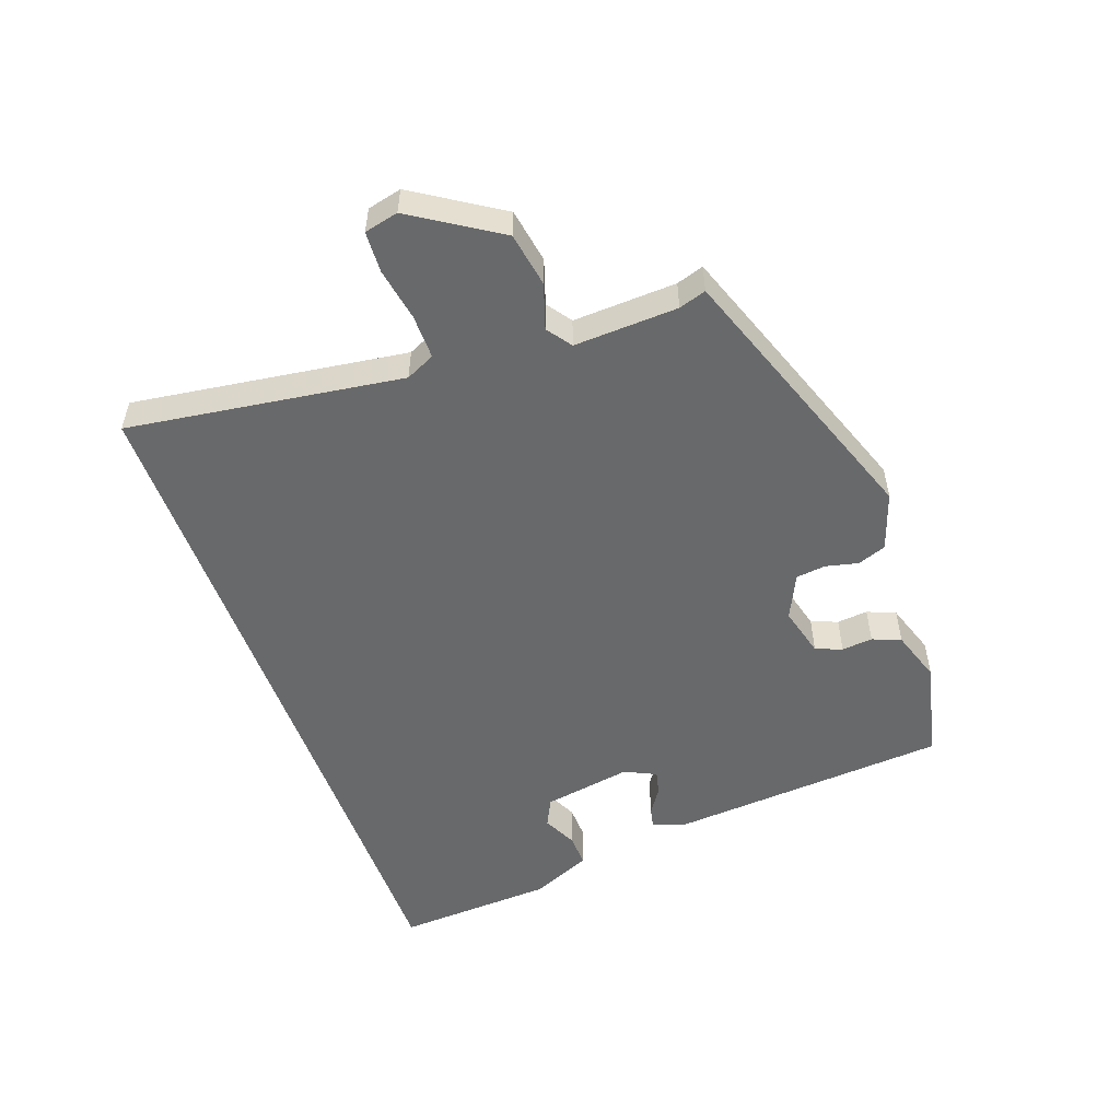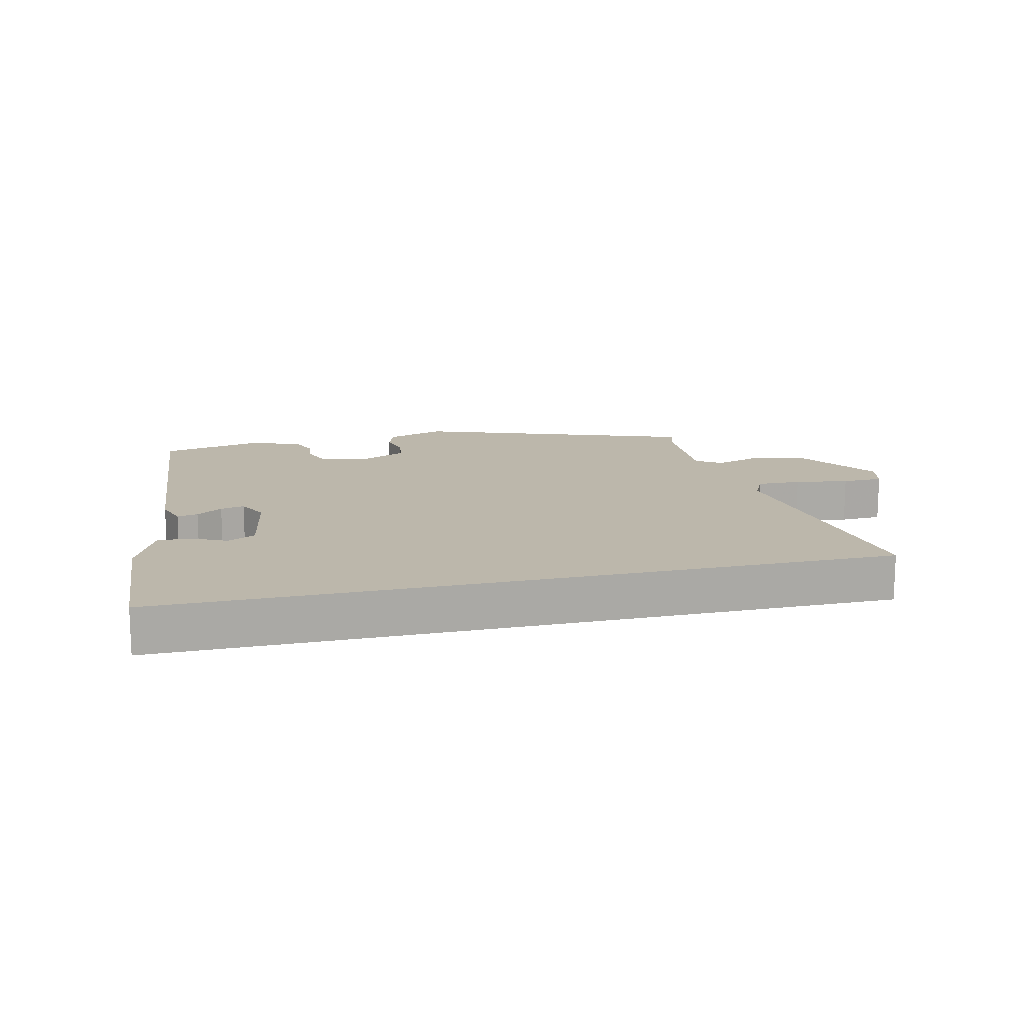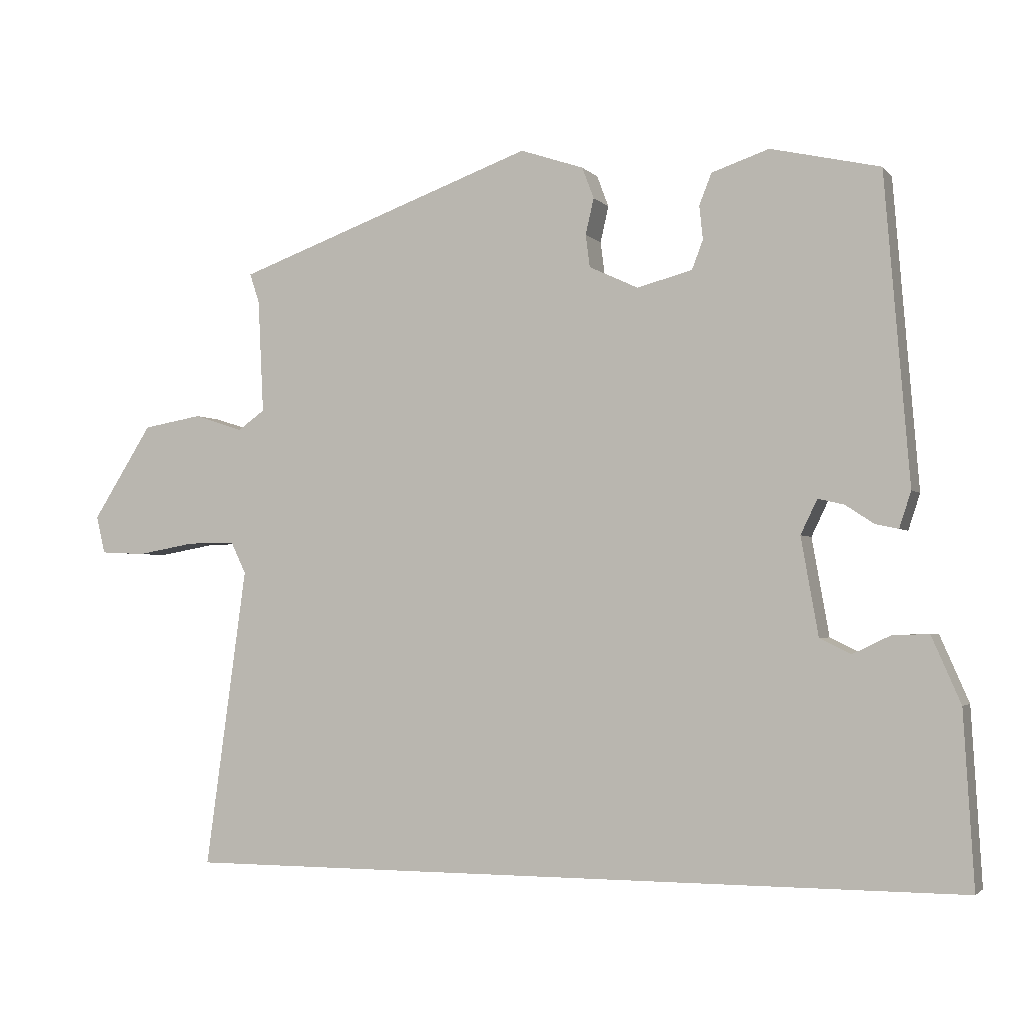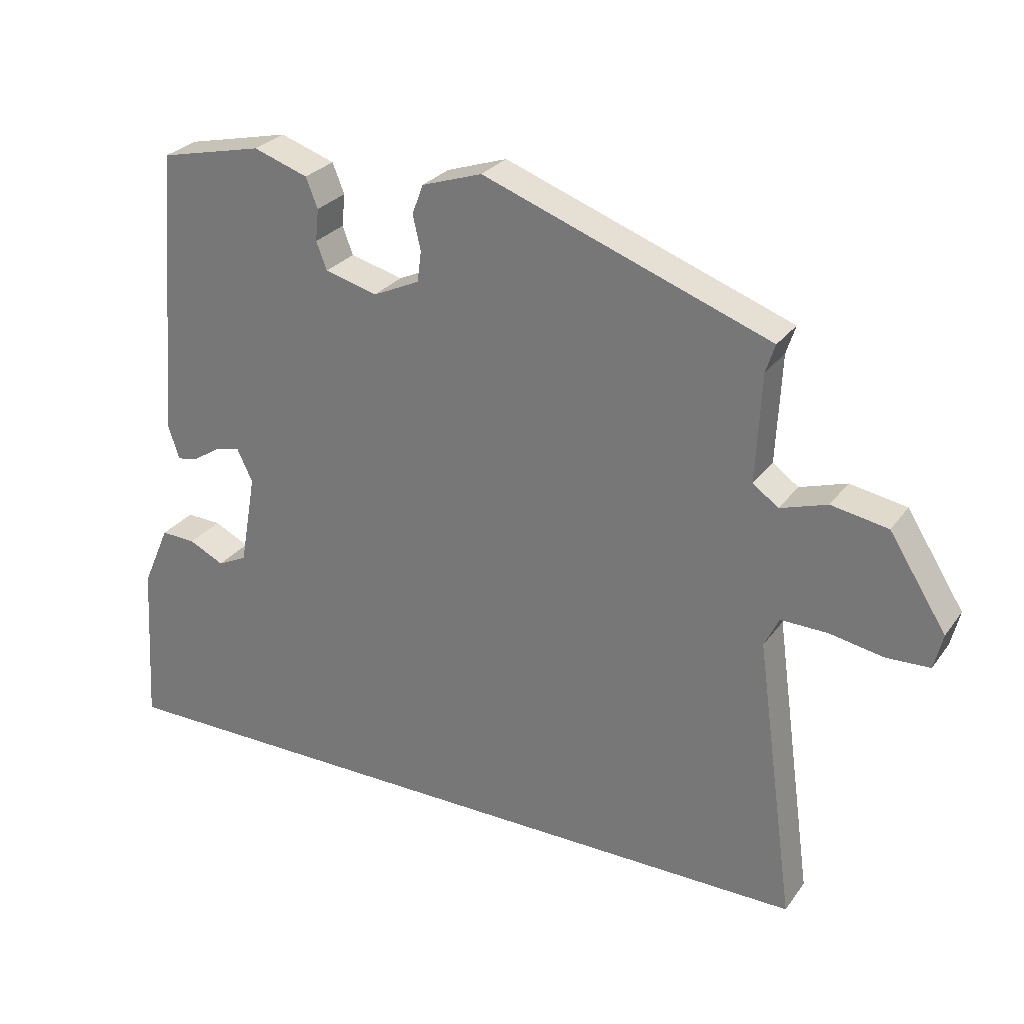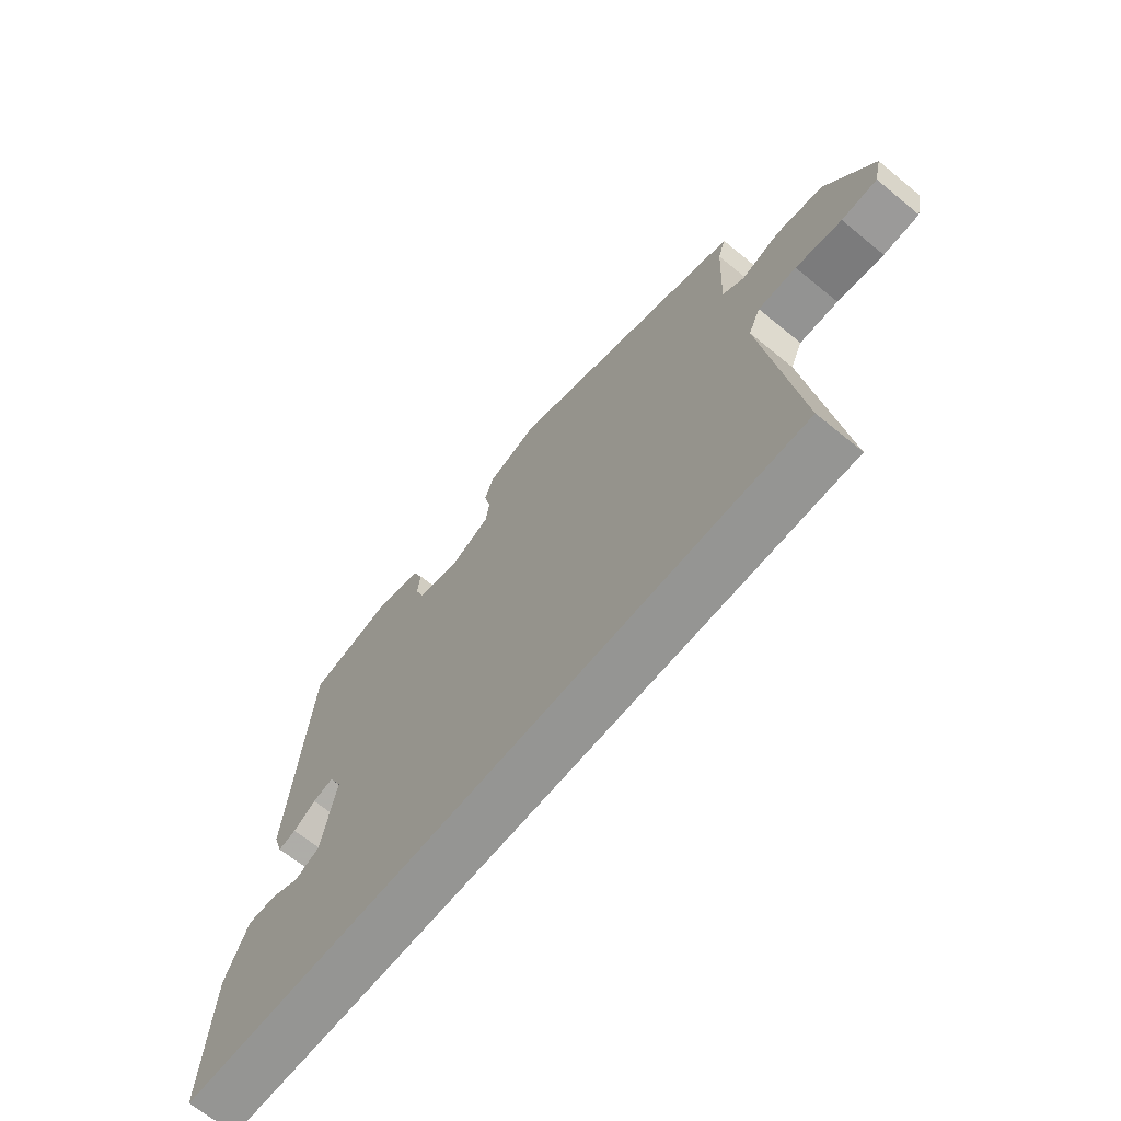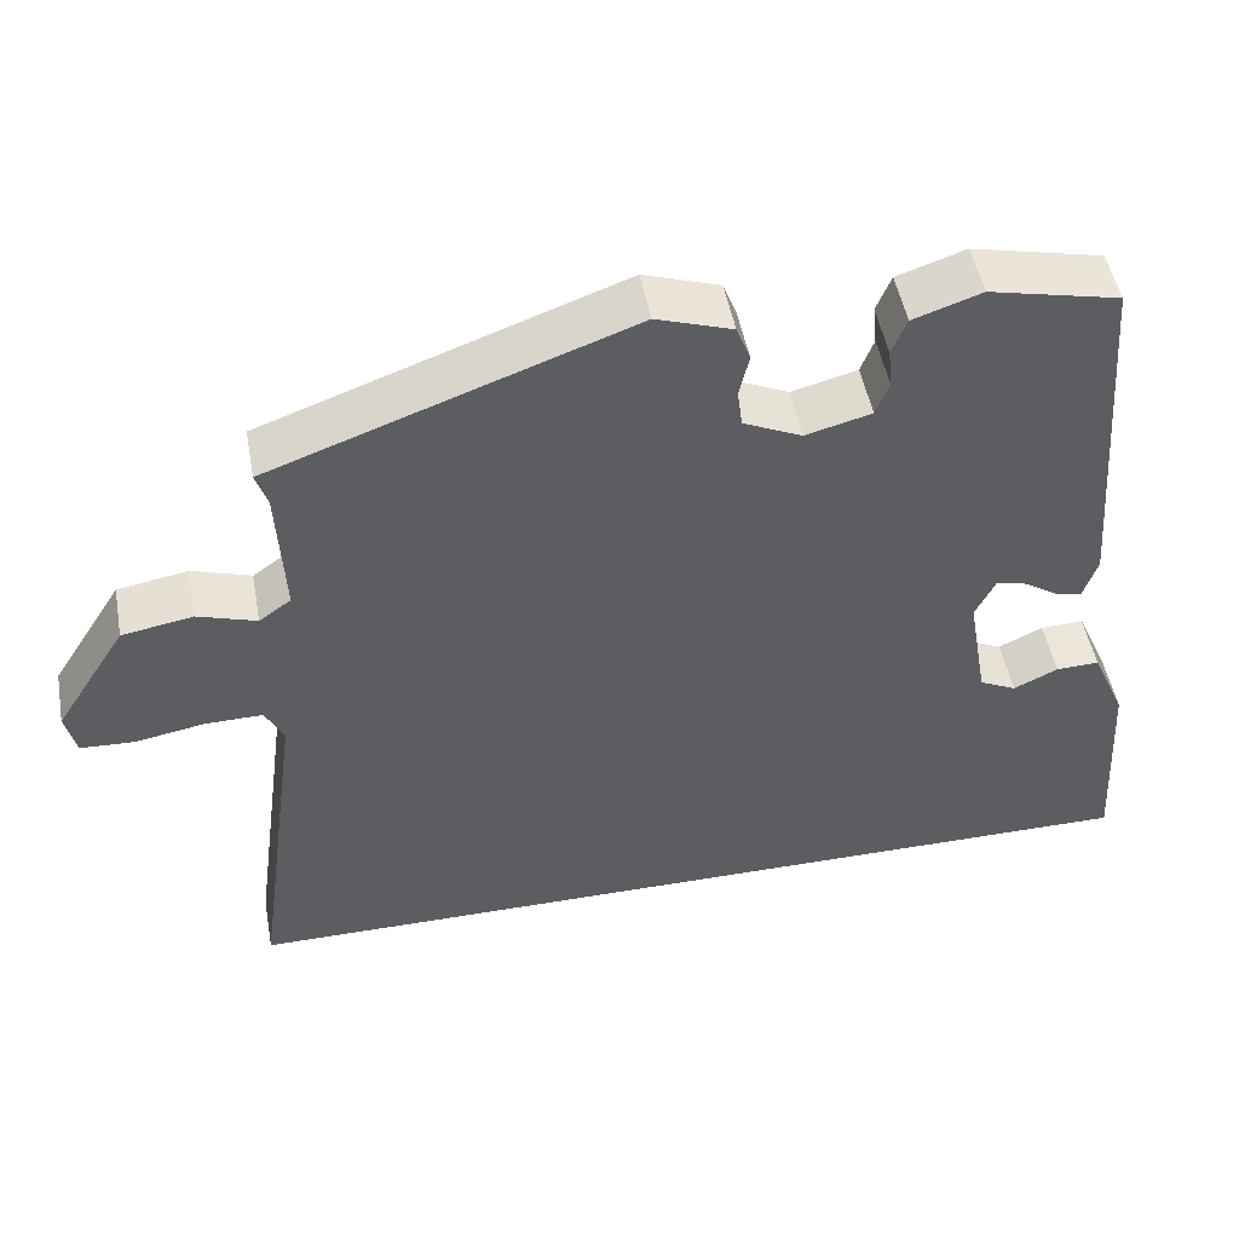
<metadata>
{"format":"obj","ext":"obj","renderer":"f3d","projection":"perspective","resolution":1024,"background":"white","views":[{"elev":-52.6,"azim":-70.4,"up":"+Y"},{"elev":14.5,"azim":166.6,"up":"+Y"},{"elev":-2.5,"azim":20.0,"up":"+Z"},{"elev":27.8,"azim":-151.5,"up":"+Z"},{"elev":-67.3,"azim":-129.3,"up":"+Z"},{"elev":49.6,"azim":-10.5,"up":"+Z"}]}
</metadata>
<code>
v -0.513 0.07 0.386
v -0.077 0.07 0.544
v 0.015 0.07 0.513
v 0.032 0.07 0.468
v 0.02 0.07 0.416
v 0.026 0.07 0.369
v 0.097 0.07 0.336
v 0.177 0.07 0.357
v 0.193 0.07 0.399
v 0.188 0.07 0.448
v 0.206 0.07 0.493
v 0.289 0.07 0.521
v 0.447 0.07 0.485
v 0.483 0.07 0.041
v 0.466 0.07 -0.011
v 0.433 0.07 -0.004
v 0.392 0.07 0.023
v 0.354 0.07 0.032
v 0.33 0.07 -0.018
v 0.355 0.07 -0.159
v 0.4 0.07 -0.181
v 0.454 0.07 -0.155
v 0.507 0.07 -0.153
v 0.549 0.07 -0.249
v 0.564 0.07 -0.5
v -0.58 0.07 -0.5
v -0.52 0.07 -0.065
v -0.542 0.07 -0.019
v -0.612 0.07 -0.02
v -0.696 0.07 -0.035
v -0.761 0.07 -0.032
v -0.774 0.07 0.022
v -0.687 0.07 0.159
v -0.601 0.07 0.174
v -0.53 0.07 0.151
v -0.491 0.07 0.179
v -0.499 0.07 0.343
v -0.513 0 0.386
v -0.077 0 0.544
v 0.015 0 0.513
v 0.032 0 0.468
v 0.02 0 0.416
v 0.026 0 0.369
v 0.097 0 0.336
v 0.177 0 0.357
v 0.193 0 0.399
v 0.188 0 0.448
v 0.206 0 0.493
v 0.289 0 0.521
v 0.447 0 0.485
v 0.483 0 0.041
v 0.466 0 -0.011
v 0.433 0 -0.004
v 0.392 0 0.023
v 0.354 0 0.032
v 0.33 0 -0.018
v 0.355 0 -0.159
v 0.4 0 -0.181
v 0.454 0 -0.155
v 0.507 0 -0.153
v 0.549 0 -0.249
v 0.564 0 -0.5
v -0.58 0 -0.5
v -0.52 0 -0.065
v -0.542 0 -0.019
v -0.612 0 -0.02
v -0.696 0 -0.035
v -0.761 0 -0.032
v -0.774 0 0.022
v -0.687 0 0.159
v -0.601 0 0.174
v -0.53 0 0.151
v -0.491 0 0.179
v -0.499 0 0.343
f 32 33 34 35
f 30 31 32 35
f 29 30 35 36
f 28 29 36
f 27 28 36
f 24 25 26 27
f 24 27 36
f 21 22 23 24
f 21 24 36
f 20 21 36
f 19 20 36 37
f 14 15 16 17
f 14 17 18
f 13 14 18
f 9 10 11 12
f 8 9 12 13
f 2 3 4 5
f 2 5 6
f 1 2 6
f 37 1 6 7
f 8 13 18 19
f 7 8 19
f 7 19 37
f 72 71 70 69
f 72 69 68 67
f 73 72 67 66
f 73 66 65
f 73 65 64
f 64 63 62 61
f 73 64 61
f 61 60 59 58
f 73 61 58
f 73 58 57
f 74 73 57 56
f 54 53 52 51
f 55 54 51
f 55 51 50
f 49 48 47 46
f 50 49 46 45
f 42 41 40 39
f 43 42 39
f 43 39 38
f 44 43 38 74
f 56 55 50 45
f 56 45 44
f 74 56 44
f 1 38 39 2
f 2 39 40 3
f 3 40 41 4
f 4 41 42 5
f 5 42 43 6
f 6 43 44 7
f 7 44 45 8
f 8 45 46 9
f 9 46 47 10
f 10 47 48 11
f 11 48 49 12
f 12 49 50 13
f 13 50 51 14
f 14 51 52 15
f 15 52 53 16
f 16 53 54 17
f 17 54 55 18
f 18 55 56 19
f 19 56 57 20
f 20 57 58 21
f 21 58 59 22
f 22 59 60 23
f 23 60 61 24
f 24 61 62 25
f 25 62 63 26
f 26 63 64 27
f 27 64 65 28
f 28 65 66 29
f 29 66 67 30
f 30 67 68 31
f 31 68 69 32
f 32 69 70 33
f 33 70 71 34
f 34 71 72 35
f 35 72 73 36
f 36 73 74 37
f 37 74 38 1

</code>
